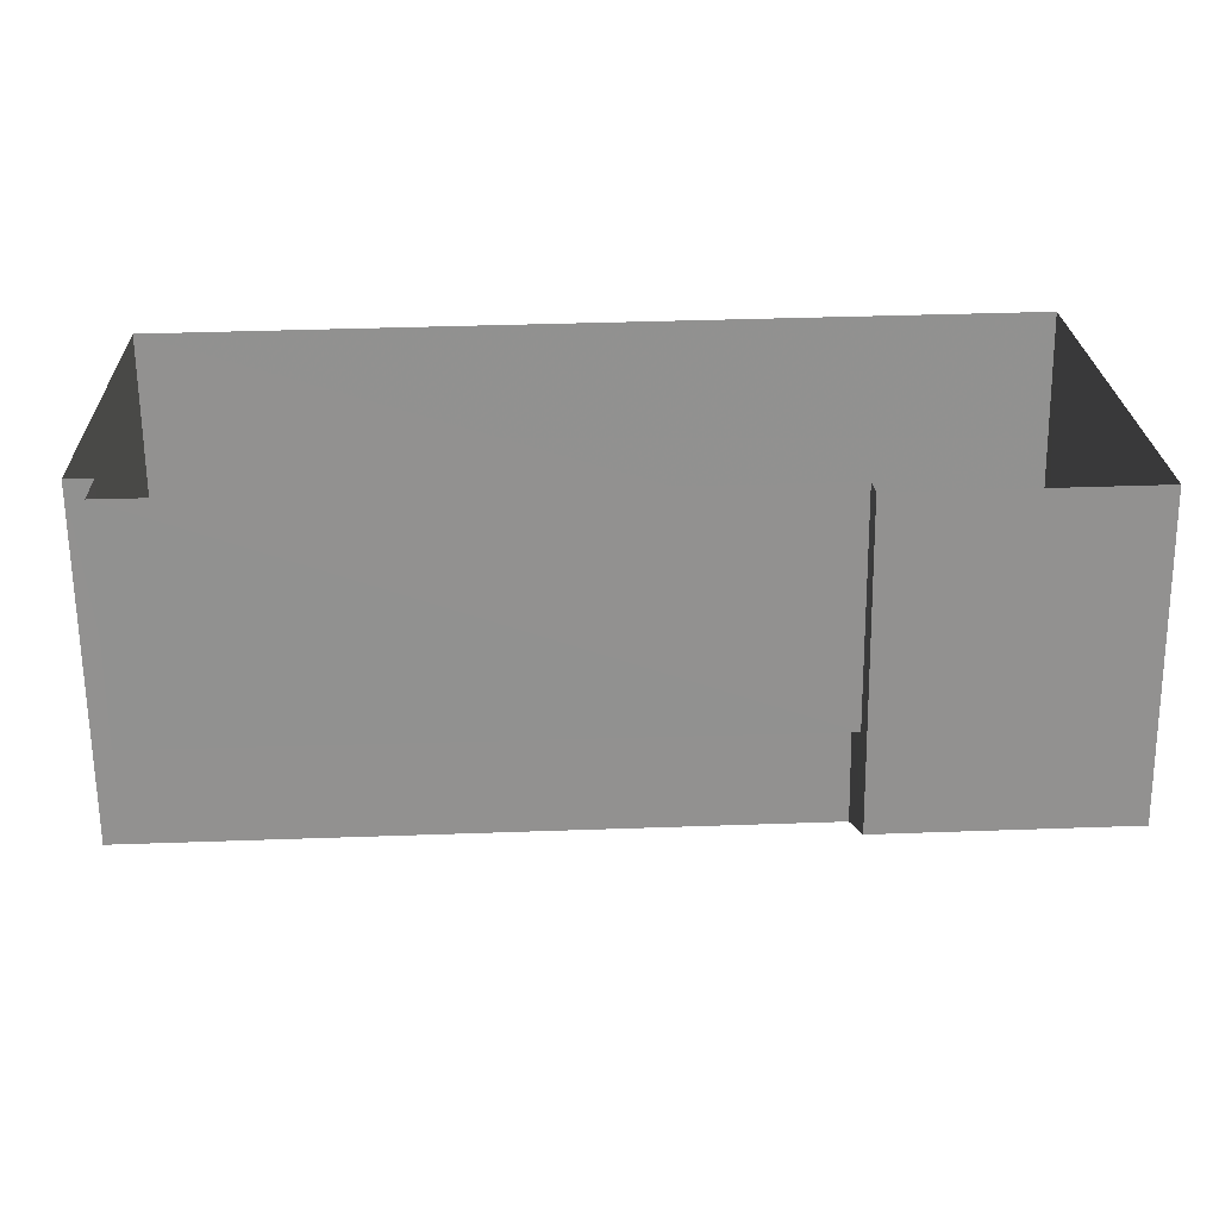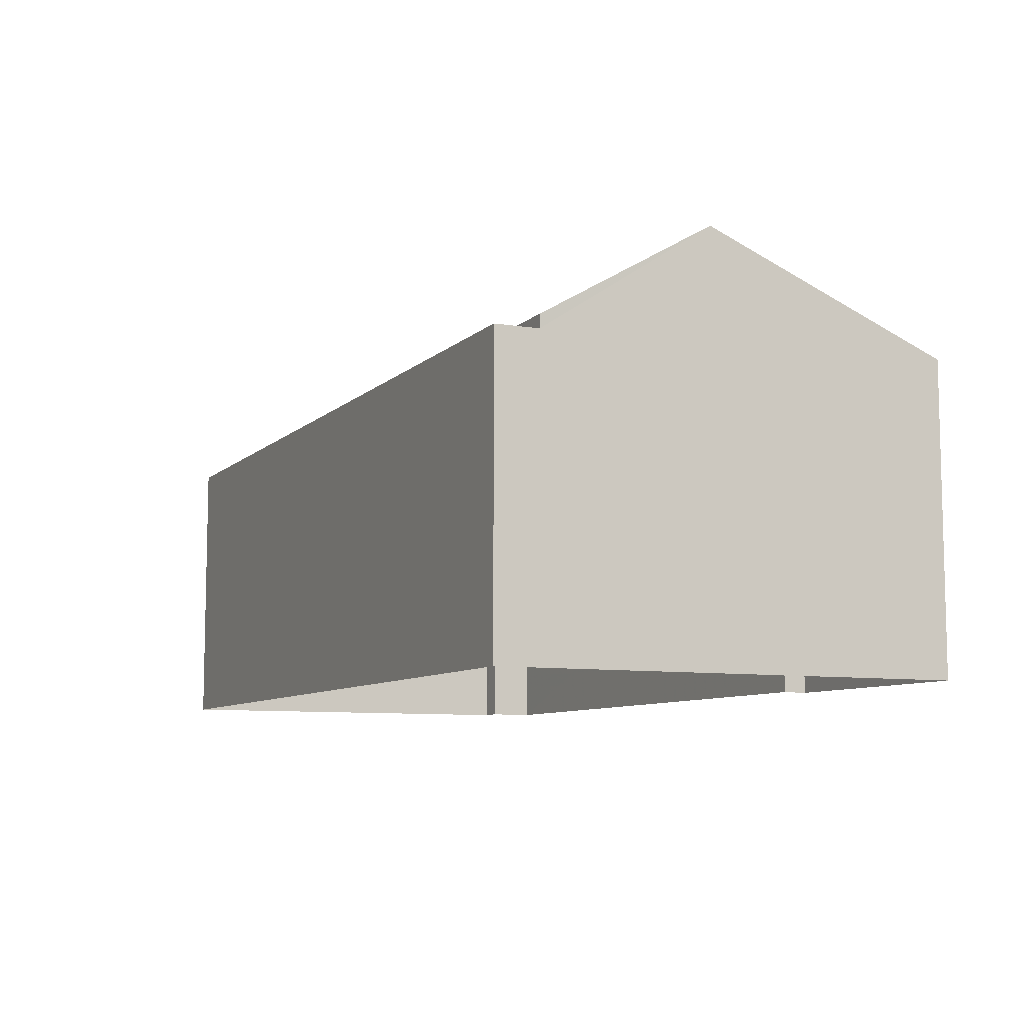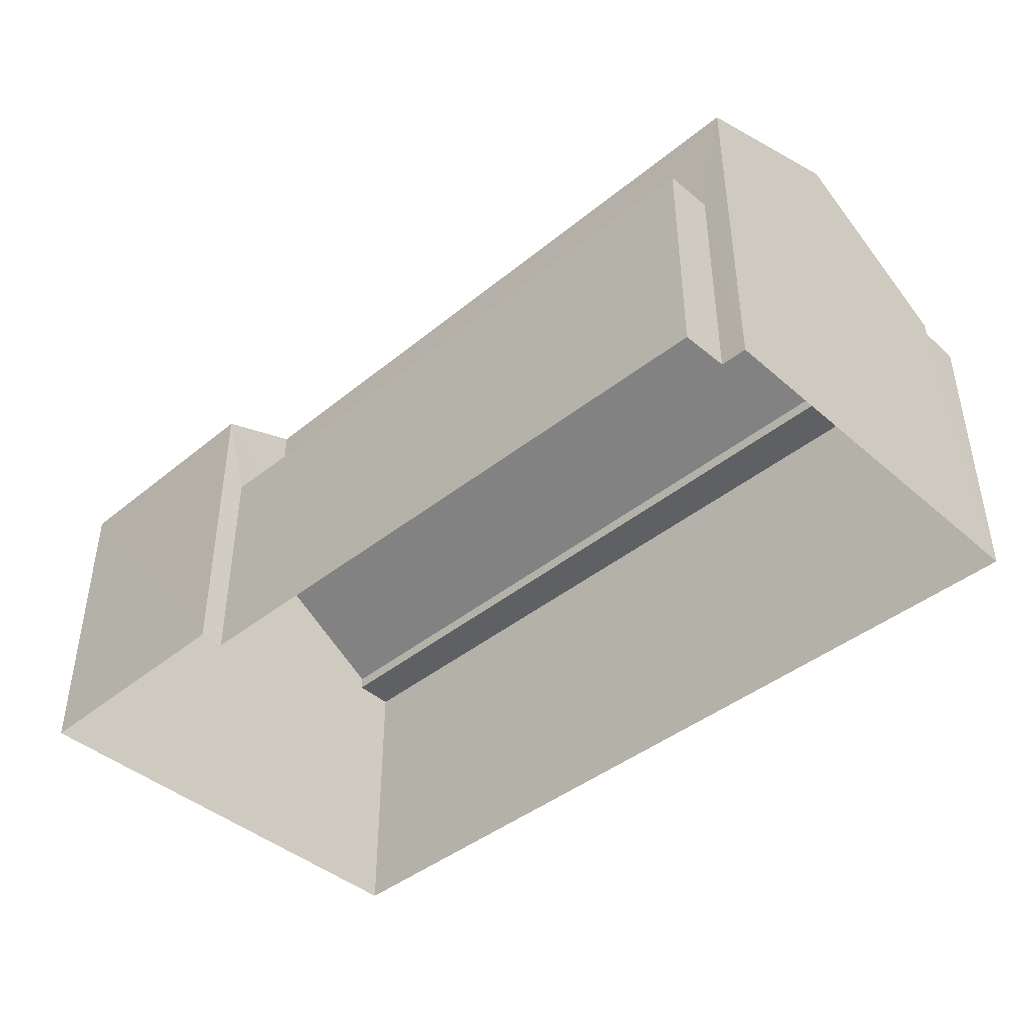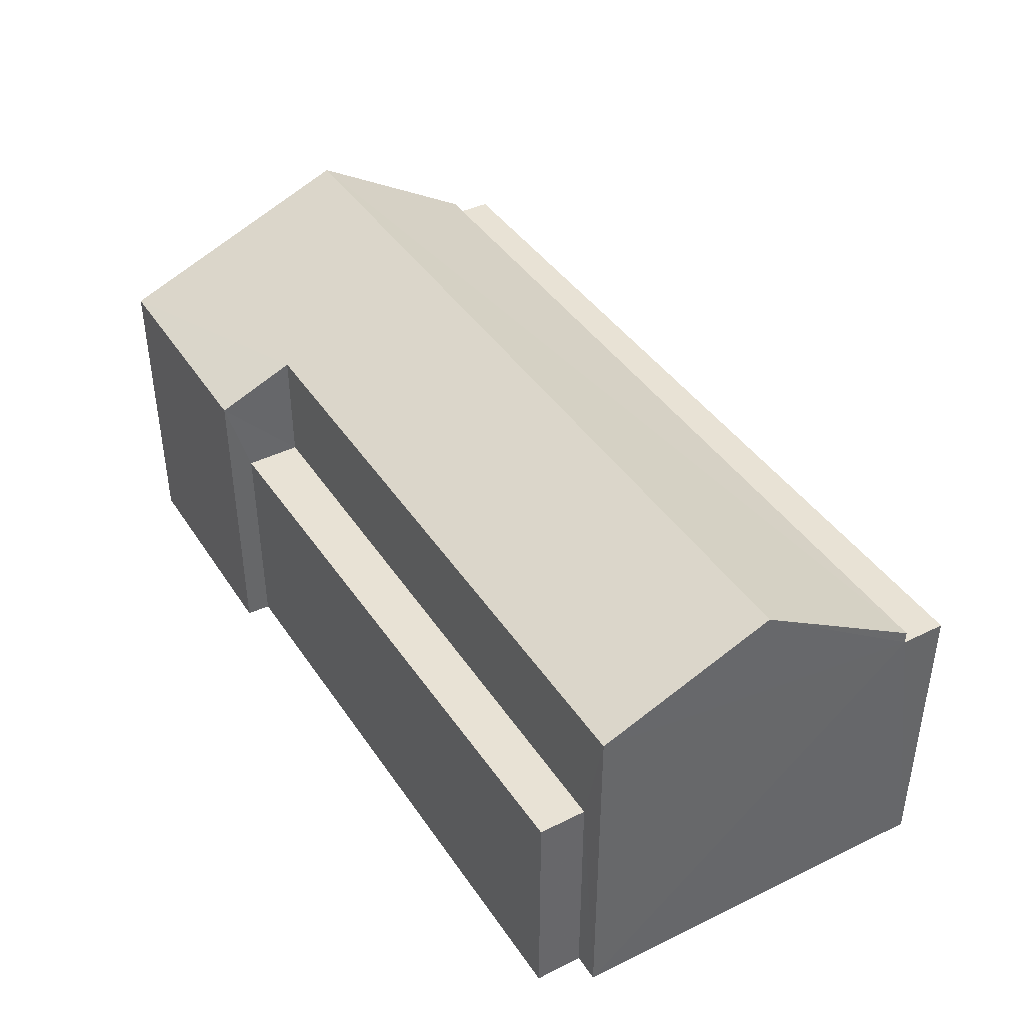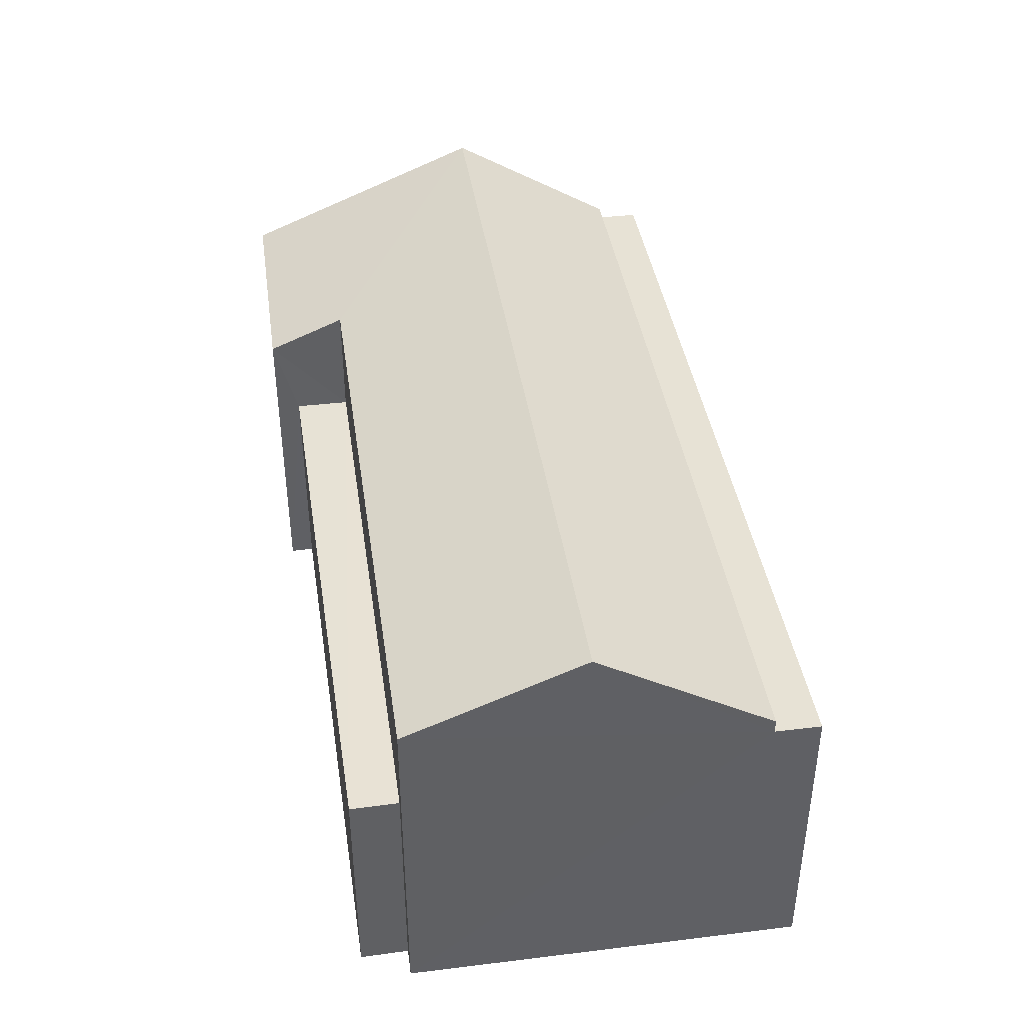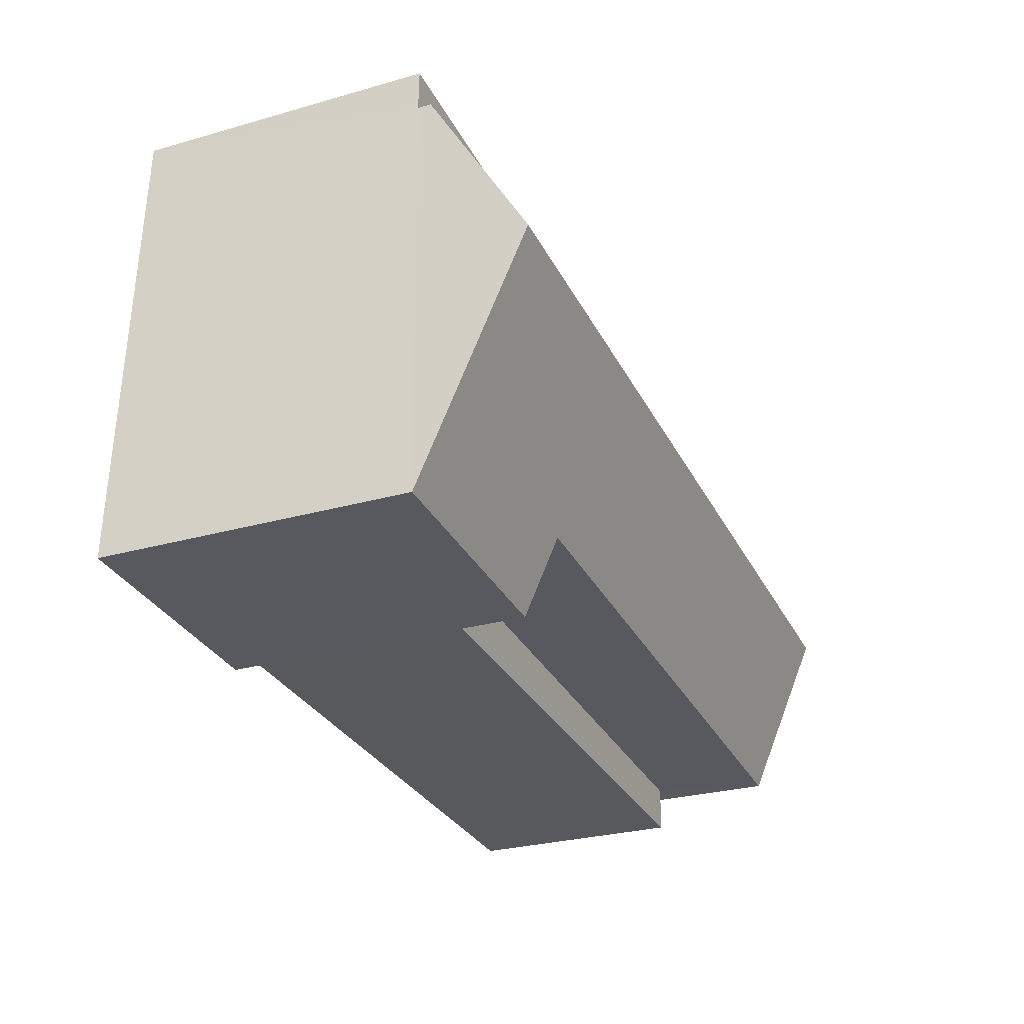
<metadata>
{"format":"obj","ext":"obj","renderer":"f3d","projection":"perspective","resolution":1024,"background":"white","views":[{"elev":-65.8,"azim":-179.2,"up":"+Y"},{"elev":-8.4,"azim":-116.8,"up":"+Z"},{"elev":-42.7,"azim":41.9,"up":"+Z"},{"elev":40.8,"azim":57.5,"up":"+Z"},{"elev":40.4,"azim":79.4,"up":"+Z"},{"elev":-28.3,"azim":-66.9,"up":"+Y"}]}
</metadata>
<code>
v -3.162e+05 4.051e+04 3.776
v -3.162e+05 4.051e+04 3.768
v -3.162e+05 4.05e+04 3.771
v -3.162e+05 4.05e+04 3.773
v -3.162e+05 4.05e+04 3.765
v -3.162e+05 4.05e+04 3.766
v -3.162e+05 4.05e+04 3.771
v -3.162e+05 4.05e+04 3.765
v -3.162e+05 4.05e+04 9.556
v -3.162e+05 4.051e+04 9.556
v -3.162e+05 4.051e+04 9.565
v -3.162e+05 4.05e+04 9.564
v -3.162e+05 4.05e+04 8.16
v -3.162e+05 4.05e+04 8.154
v -3.162e+05 4.05e+04 8.154
v -3.162e+05 4.05e+04 8.16
v -3.162e+05 4.05e+04 9.811
v -3.162e+05 4.05e+04 9.819
v -3.162e+05 4.05e+04 11.8
v -3.162e+05 4.05e+04 11.79
v -3.162e+05 4.05e+04 10.43
v -3.162e+05 4.05e+04 10.44
v -3.162e+05 4.05e+04 9.817
v -3.162e+05 4.05e+04 9.814
f 1 2 3
f 1 3 4
f 2 5 6
f 4 3 7
f 3 6 8
f 2 6 3
f 9 10 11
f 12 9 11
f 13 14 15
f 13 16 14
f 17 18 19
f 20 17 19
f 21 20 22
f 20 19 22
f 22 23 24
f 22 19 23
f 7 16 24
f 22 24 13
f 7 3 16
f 24 16 13
f 15 14 8
f 6 15 8
f 9 18 17
f 9 12 18
f 11 2 1
f 11 10 2
f 16 8 14
f 16 3 8
f 7 23 4
f 7 24 23
f 20 21 9
f 21 5 9
f 17 20 9
f 9 2 10
f 9 5 2
f 23 19 12
f 23 12 4
f 4 12 1
f 19 18 12
f 1 12 11
f 6 5 15
f 5 21 15
f 15 22 13
f 15 21 22

</code>
